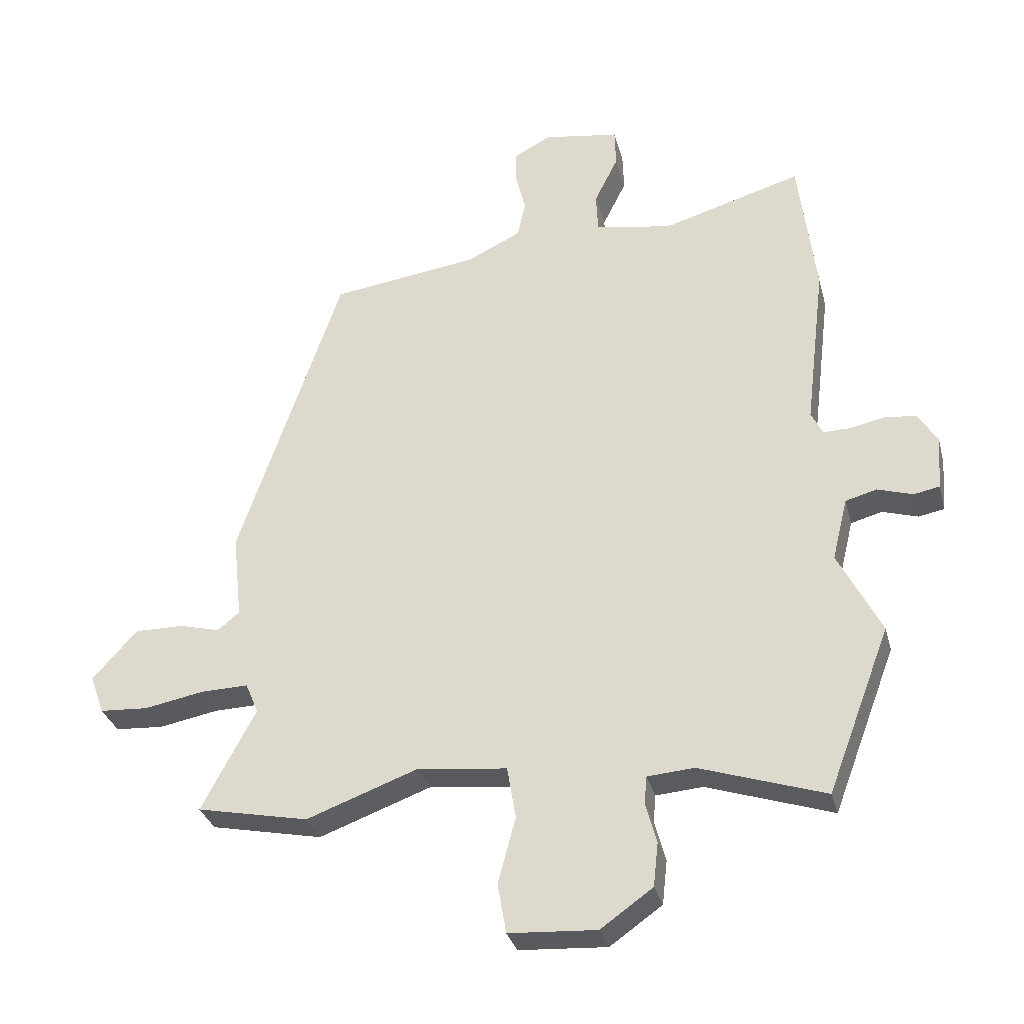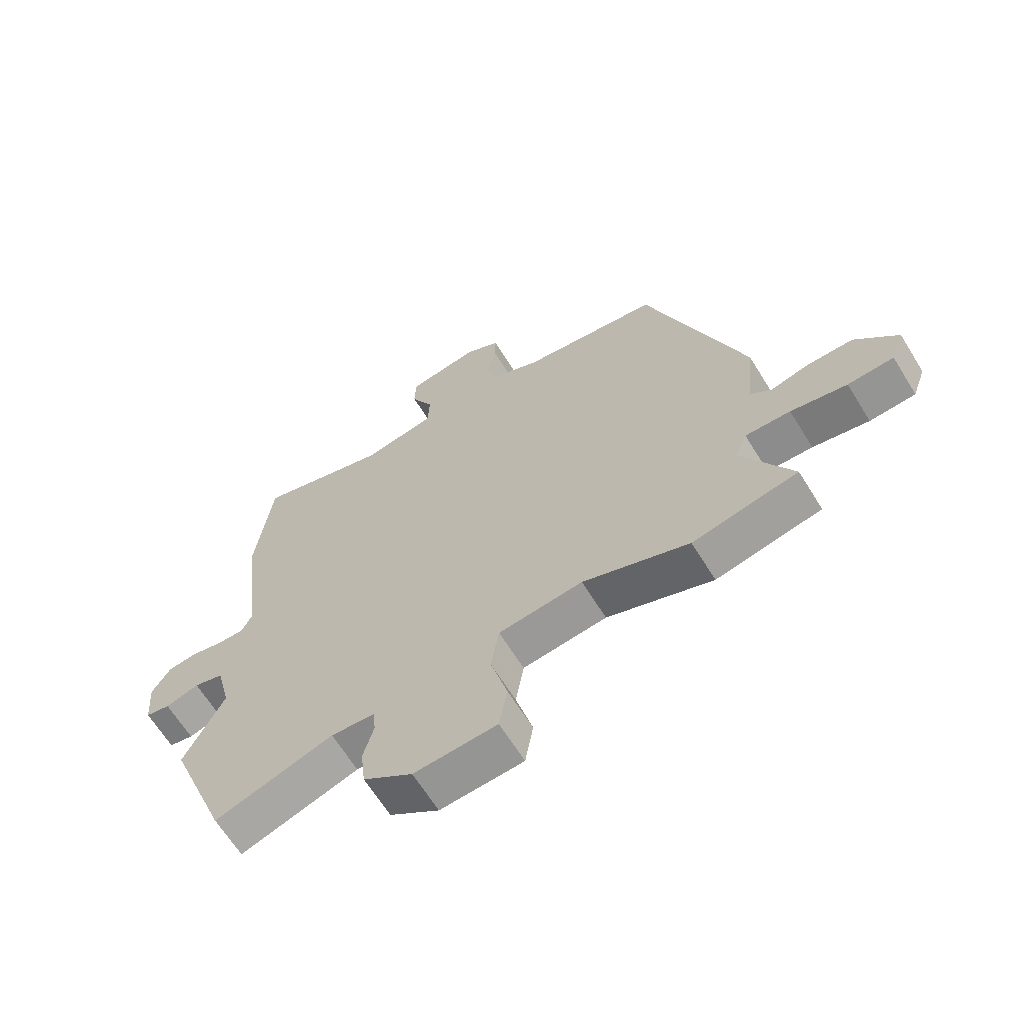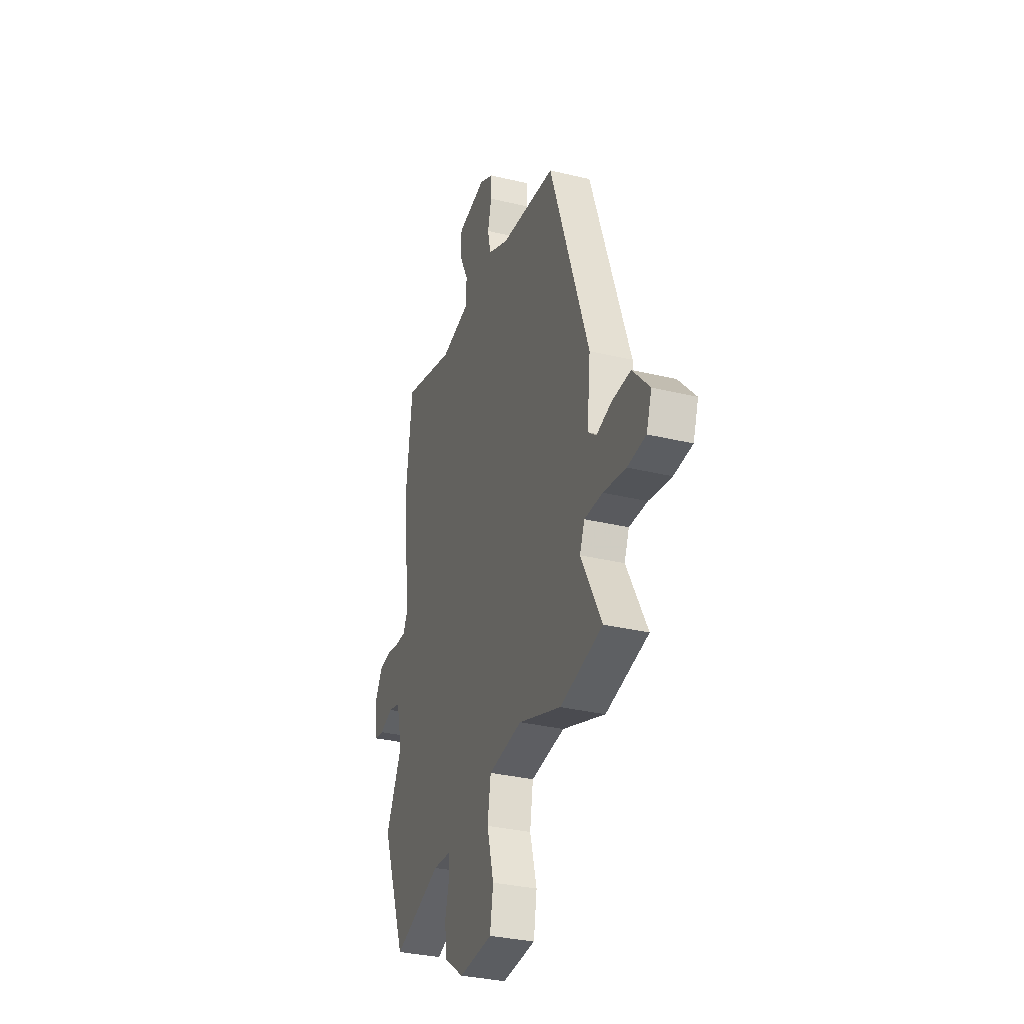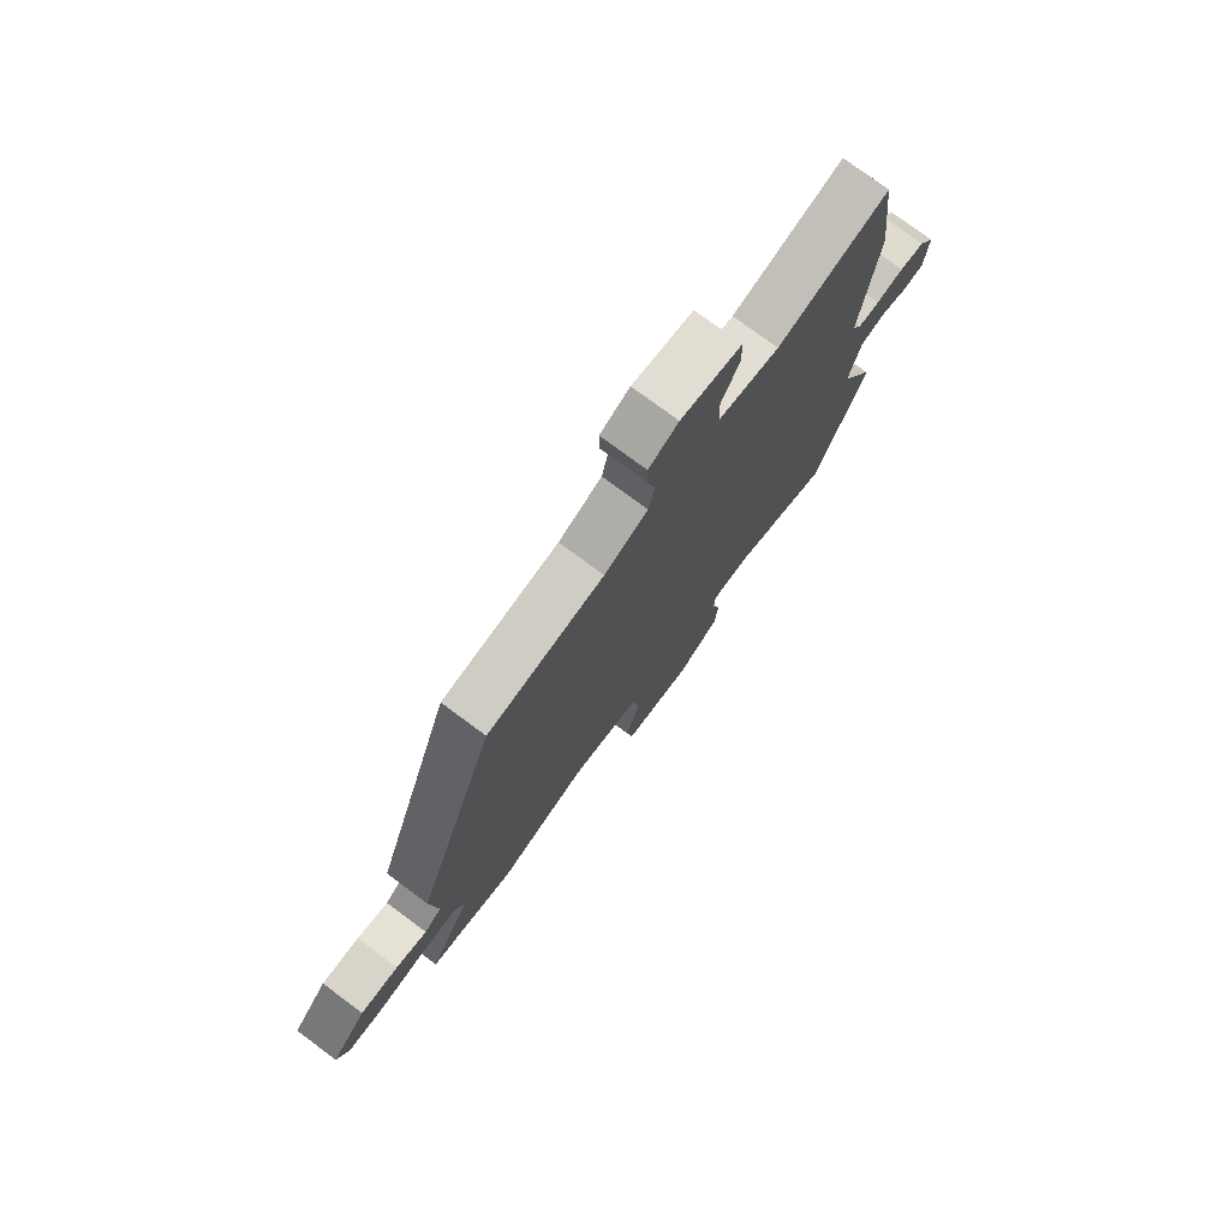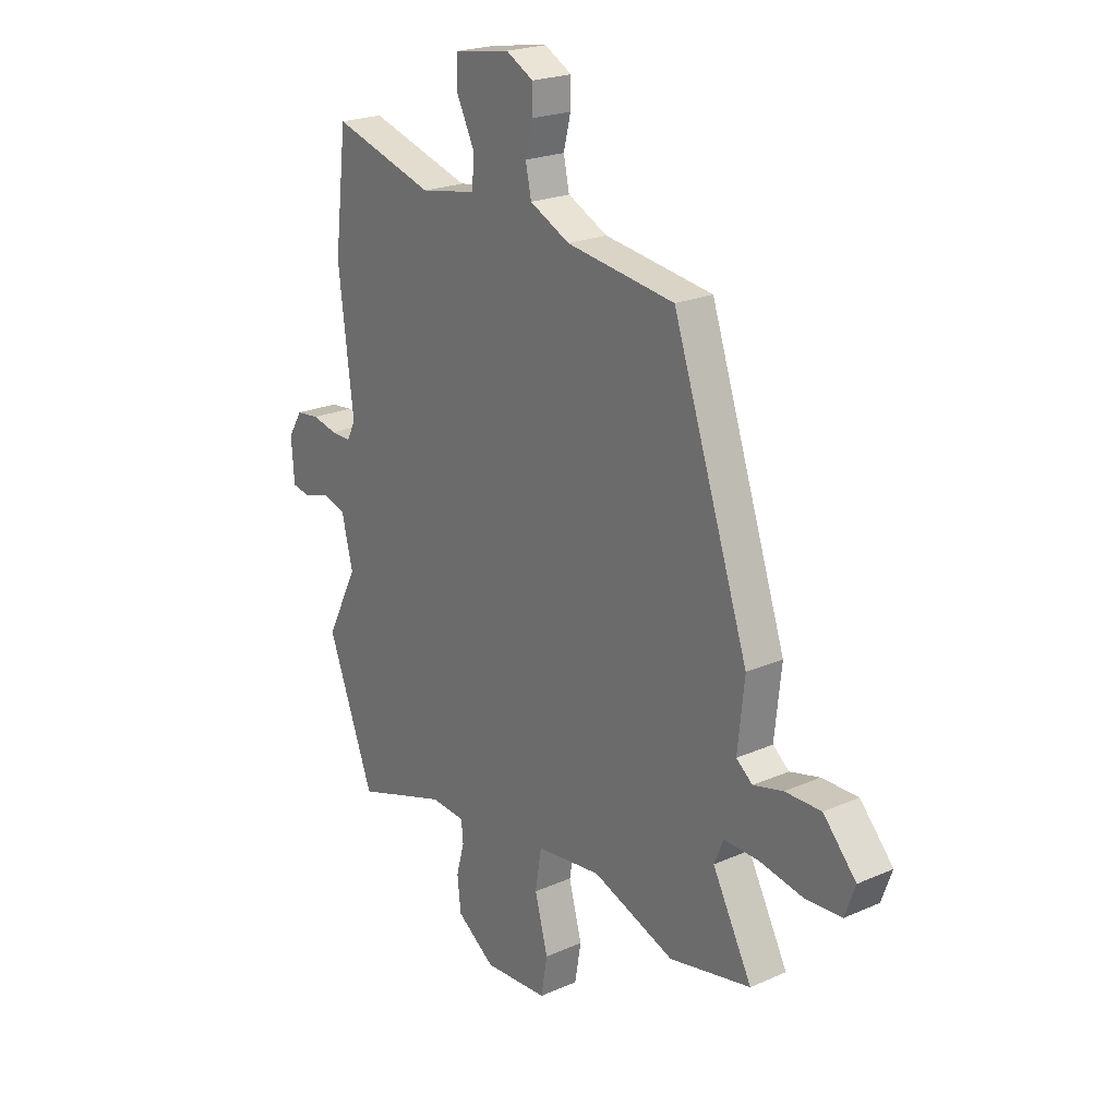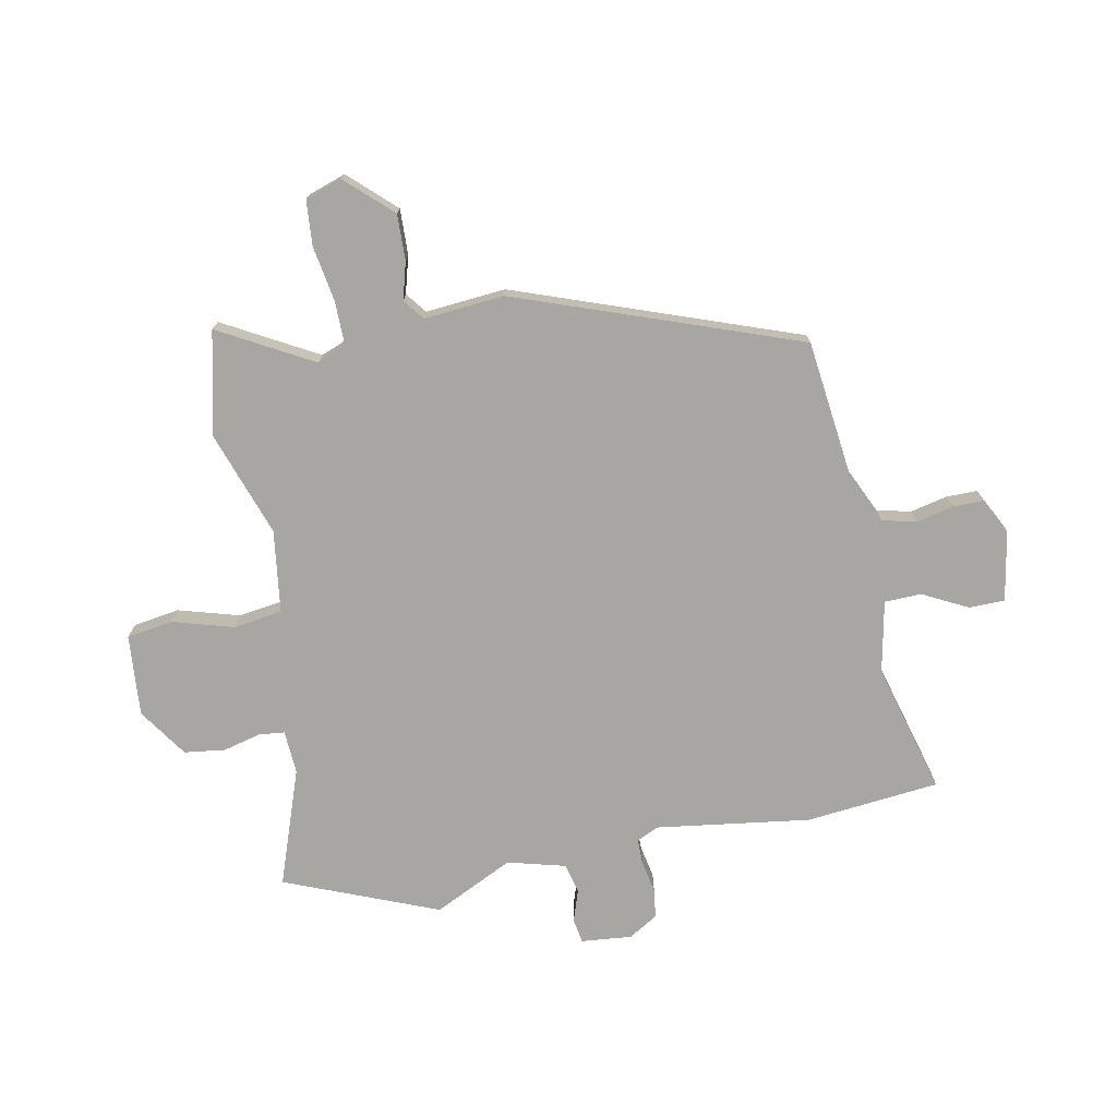
<metadata>
{"format":"obj","ext":"obj","renderer":"f3d","projection":"perspective","resolution":1024,"background":"white","views":[{"elev":-31.9,"azim":14.2,"up":"+Z"},{"elev":-65.2,"azim":-148.2,"up":"+Z"},{"elev":-32.8,"azim":-108.4,"up":"+Z"},{"elev":76.4,"azim":-53.4,"up":"+Z"},{"elev":22.1,"azim":-127.4,"up":"+Z"},{"elev":-74.3,"azim":-80.0,"up":"+Y"}]}
</metadata>
<code>
v 0.572 0.07 -0.311
v 0.469 0.07 -0.581
v 0.264 0.07 -0.513
v 0.188 0.07 -0.519
v 0.184 0.07 -0.564
v 0.202 0.07 -0.63
v 0.194 0.07 -0.702
v 0.109 0.07 -0.762
v -0.034 0.07 -0.753
v -0.048 0.07 -0.672
v -0.019 0.07 -0.564
v -0.033 0.07 -0.479
v -0.178 0.07 -0.462
v -0.361 0.07 -0.529
v -0.543 0.07 -0.491
v -0.455 0.07 -0.325
v -0.476 0.07 -0.275
v -0.554 0.07 -0.277
v -0.651 0.07 -0.295
v -0.73 0.07 -0.29
v -0.753 0.07 -0.226
v -0.68 0.07 -0.145
v -0.6 0.07 -0.146
v -0.534 0.07 -0.163
v -0.498 0.07 -0.134
v -0.513 0.07 0.006
v -0.344 0.07 0.504
v -0.103 0.07 0.537
v -0.014 0.07 0.58
v -0.001 0.07 0.64
v -0.017 0.07 0.704
v -0.018 0.07 0.759
v 0.043 0.07 0.792
v 0.167 0.07 0.772
v 0.169 0.07 0.709
v 0.13 0.07 0.63
v 0.133 0.07 0.565
v 0.259 0.07 0.542
v 0.487 0.07 0.609
v 0.515 0.07 0.375
v 0.482 0.07 0.104
v 0.501 0.07 0.066
v 0.546 0.07 0.067
v 0.602 0.07 0.079
v 0.653 0.07 0.073
v 0.685 0.07 0.022
v 0.678 0.07 -0.067
v 0.636 0.07 -0.075
v 0.578 0.07 -0.057
v 0.527 0.07 -0.071
v 0.502 0.07 -0.173
v 0.572 0 -0.311
v 0.469 0 -0.581
v 0.264 0 -0.513
v 0.188 0 -0.519
v 0.184 0 -0.564
v 0.202 0 -0.63
v 0.194 0 -0.702
v 0.109 0 -0.762
v -0.034 0 -0.753
v -0.048 0 -0.672
v -0.019 0 -0.564
v -0.033 0 -0.479
v -0.178 0 -0.462
v -0.361 0 -0.529
v -0.543 0 -0.491
v -0.455 0 -0.325
v -0.476 0 -0.275
v -0.554 0 -0.277
v -0.651 0 -0.295
v -0.73 0 -0.29
v -0.753 0 -0.226
v -0.68 0 -0.145
v -0.6 0 -0.146
v -0.534 0 -0.163
v -0.498 0 -0.134
v -0.513 0 0.006
v -0.344 0 0.504
v -0.103 0 0.537
v -0.014 0 0.58
v -0.001 0 0.64
v -0.017 0 0.704
v -0.018 0 0.759
v 0.043 0 0.792
v 0.167 0 0.772
v 0.169 0 0.709
v 0.13 0 0.63
v 0.133 0 0.565
v 0.259 0 0.542
v 0.487 0 0.609
v 0.515 0 0.375
v 0.482 0 0.104
v 0.501 0 0.066
v 0.546 0 0.067
v 0.602 0 0.079
v 0.653 0 0.073
v 0.685 0 0.022
v 0.678 0 -0.067
v 0.636 0 -0.075
v 0.578 0 -0.057
v 0.527 0 -0.071
v 0.502 0 -0.173
f 47 48 49
f 46 47 49
f 45 46 49
f 44 45 49
f 43 44 49
f 42 43 49 50
f 41 42 50 51
f 38 39 40 41
f 37 38 41 51
f 34 35 36
f 33 34 36
f 32 33 36
f 31 32 36
f 30 31 36
f 29 30 36 37
f 28 29 37 51
f 1 2 3
f 51 1 3
f 28 51 3
f 27 28 3
f 26 27 3
f 25 26 3
f 22 23 24
f 21 22 24
f 20 21 24
f 19 20 24
f 18 19 24
f 17 18 24 25
f 13 14 15 16
f 17 25 3
f 16 17 3
f 13 16 3
f 12 13 3
f 9 10 11
f 8 9 11
f 7 8 11
f 6 7 11
f 5 6 11
f 4 5 11 12
f 3 4 12
f 100 99 98
f 100 98 97
f 100 97 96
f 100 96 95
f 100 95 94
f 101 100 94 93
f 102 101 93 92
f 92 91 90 89
f 102 92 89 88
f 87 86 85
f 87 85 84
f 87 84 83
f 87 83 82
f 87 82 81
f 88 87 81 80
f 102 88 80 79
f 54 53 52
f 54 52 102
f 54 102 79
f 54 79 78
f 54 78 77
f 54 77 76
f 75 74 73
f 75 73 72
f 75 72 71
f 75 71 70
f 75 70 69
f 76 75 69 68
f 67 66 65 64
f 54 76 68
f 54 68 67
f 54 67 64
f 54 64 63
f 62 61 60
f 62 60 59
f 62 59 58
f 62 58 57
f 62 57 56
f 63 62 56 55
f 63 55 54
f 1 52 53 2
f 2 53 54 3
f 3 54 55 4
f 4 55 56 5
f 5 56 57 6
f 6 57 58 7
f 7 58 59 8
f 8 59 60 9
f 9 60 61 10
f 10 61 62 11
f 11 62 63 12
f 12 63 64 13
f 13 64 65 14
f 14 65 66 15
f 15 66 67 16
f 16 67 68 17
f 17 68 69 18
f 18 69 70 19
f 19 70 71 20
f 20 71 72 21
f 21 72 73 22
f 22 73 74 23
f 23 74 75 24
f 24 75 76 25
f 25 76 77 26
f 26 77 78 27
f 27 78 79 28
f 28 79 80 29
f 29 80 81 30
f 30 81 82 31
f 31 82 83 32
f 32 83 84 33
f 33 84 85 34
f 34 85 86 35
f 35 86 87 36
f 36 87 88 37
f 37 88 89 38
f 38 89 90 39
f 39 90 91 40
f 40 91 92 41
f 41 92 93 42
f 42 93 94 43
f 43 94 95 44
f 44 95 96 45
f 45 96 97 46
f 46 97 98 47
f 47 98 99 48
f 48 99 100 49
f 49 100 101 50
f 50 101 102 51
f 51 102 52 1

</code>
